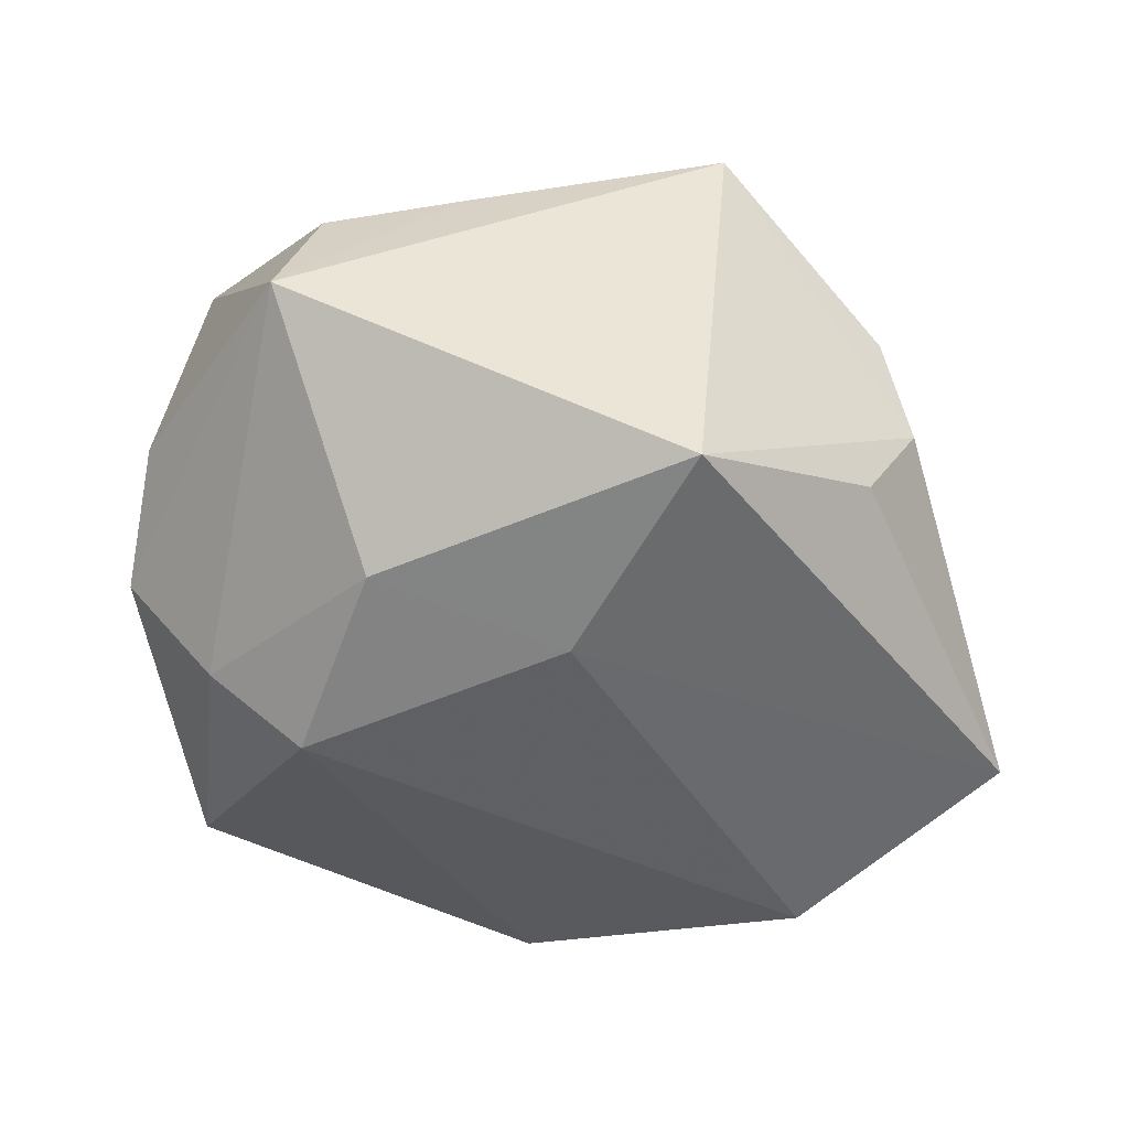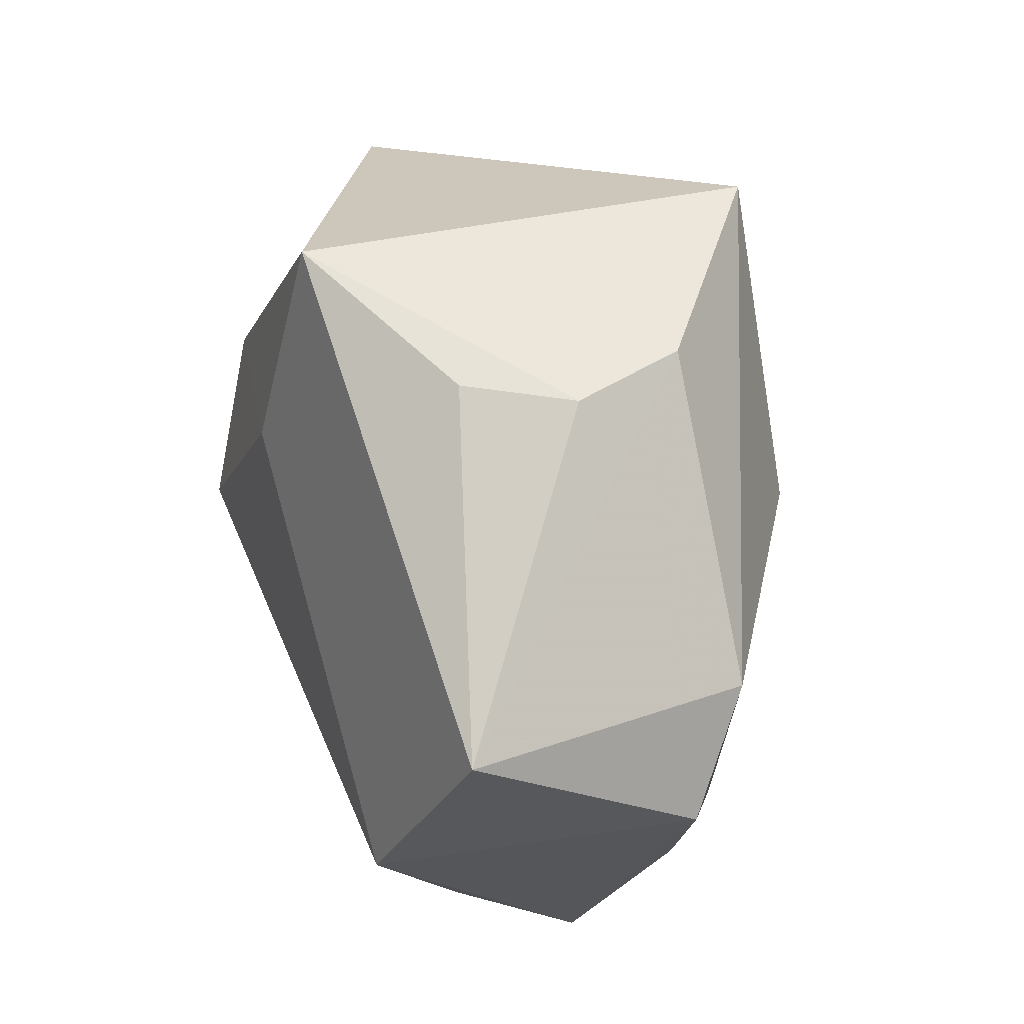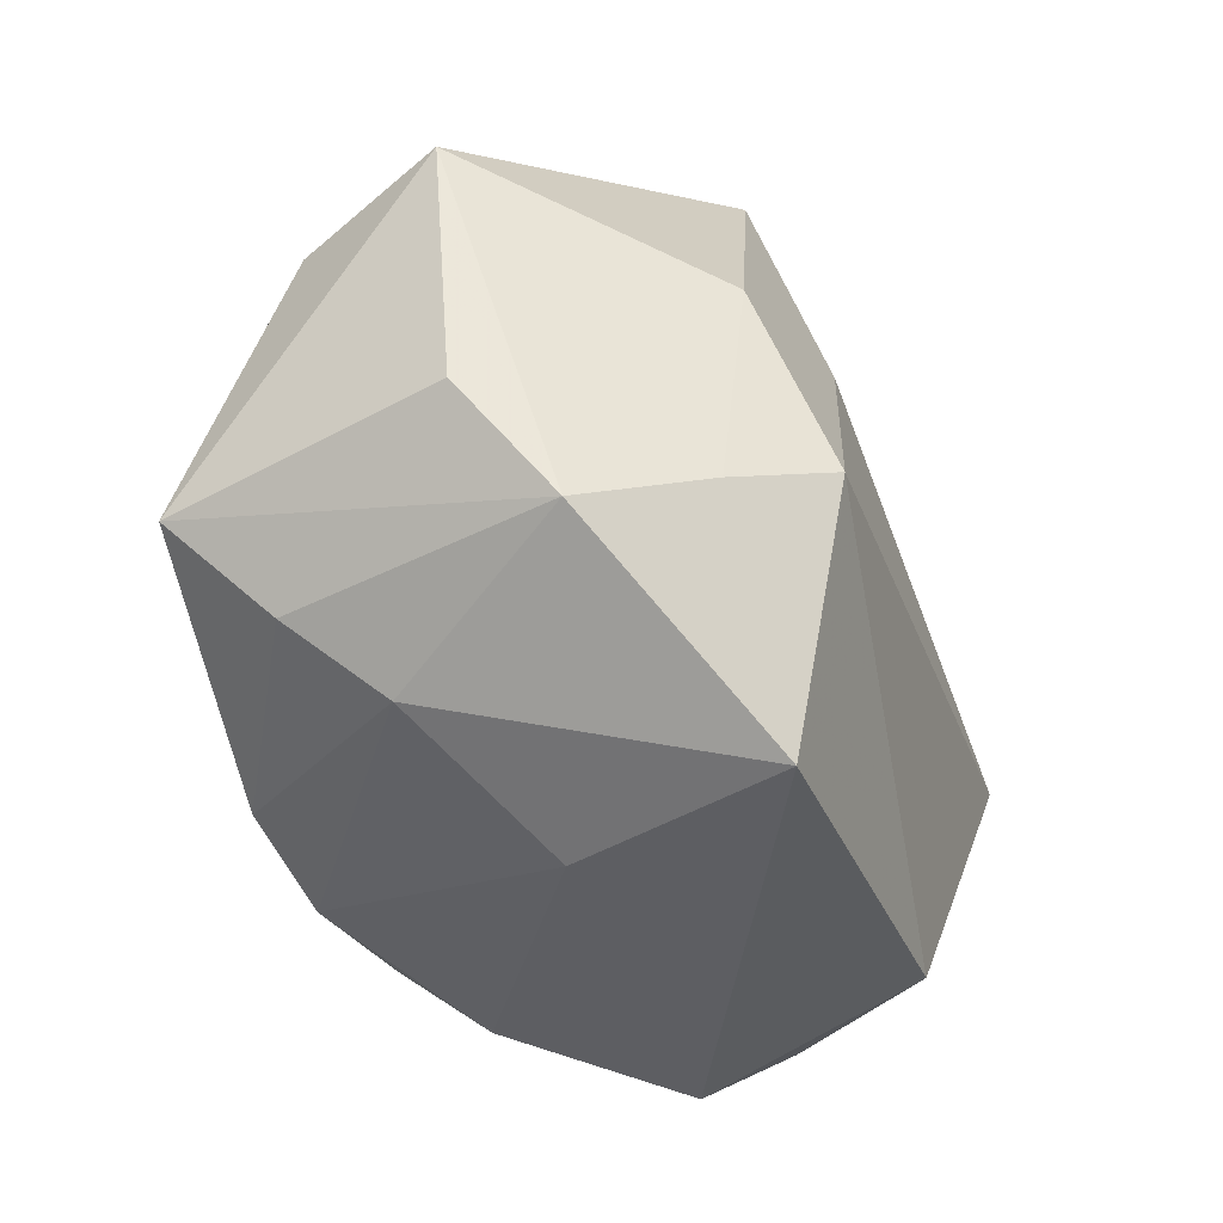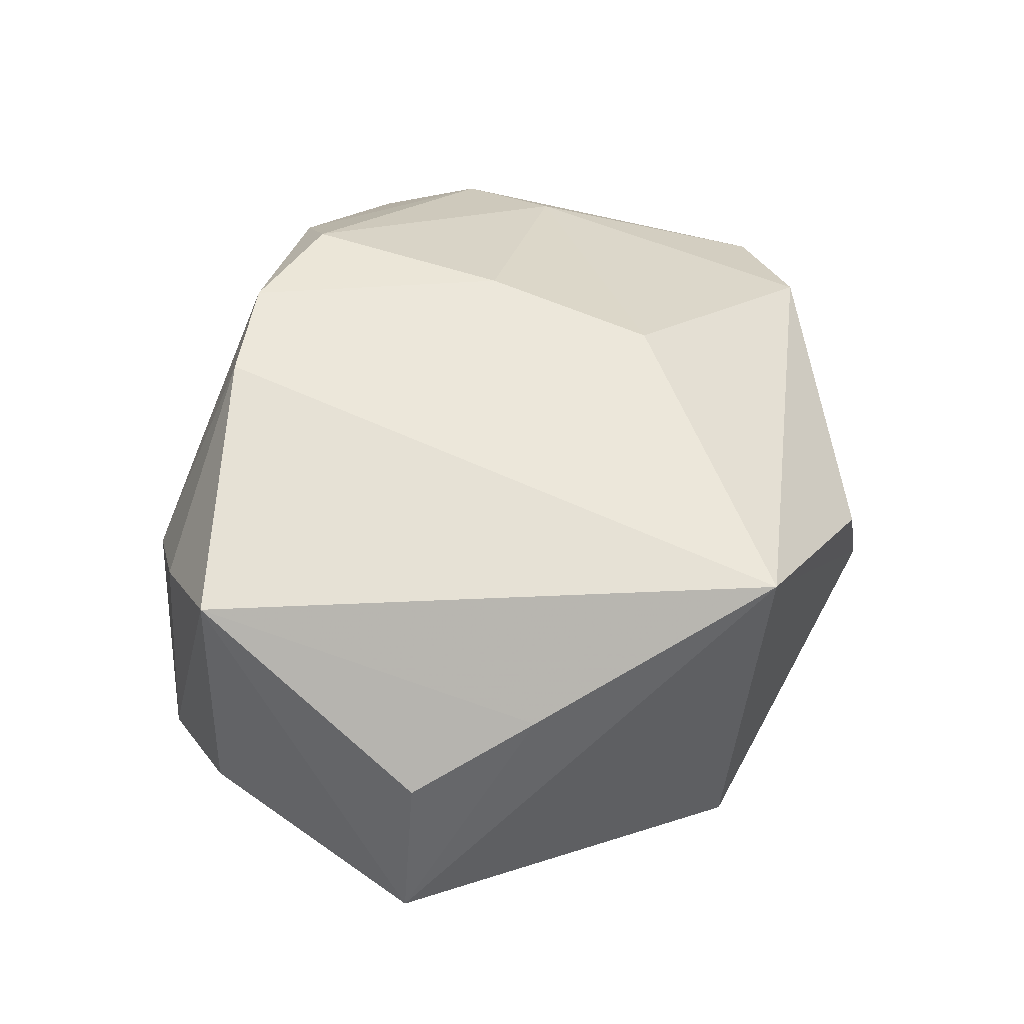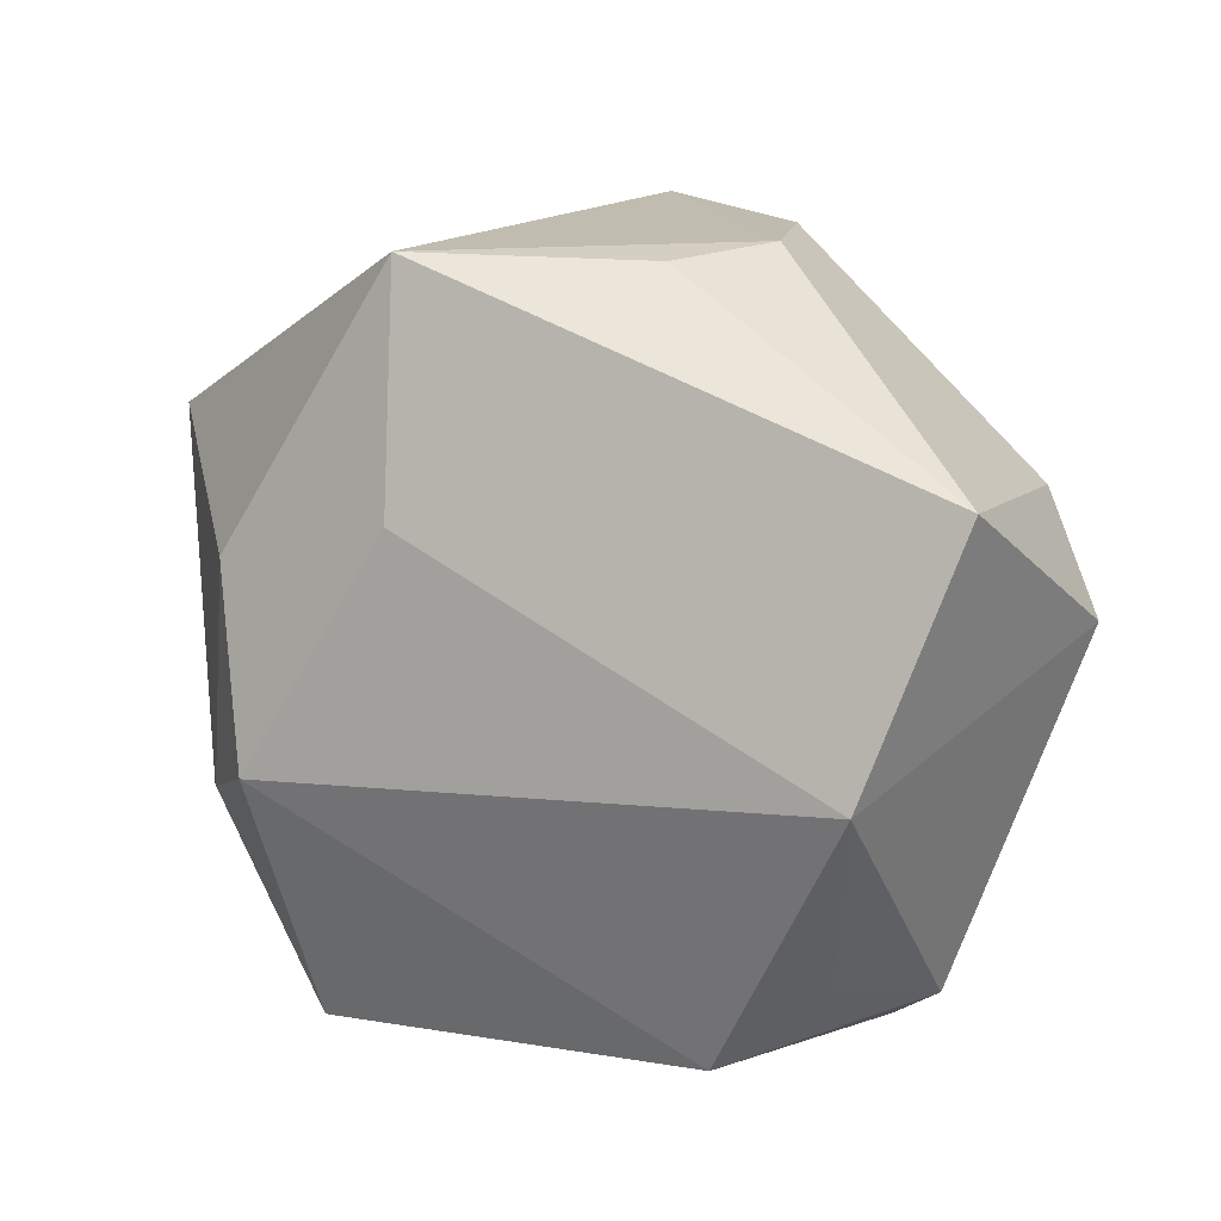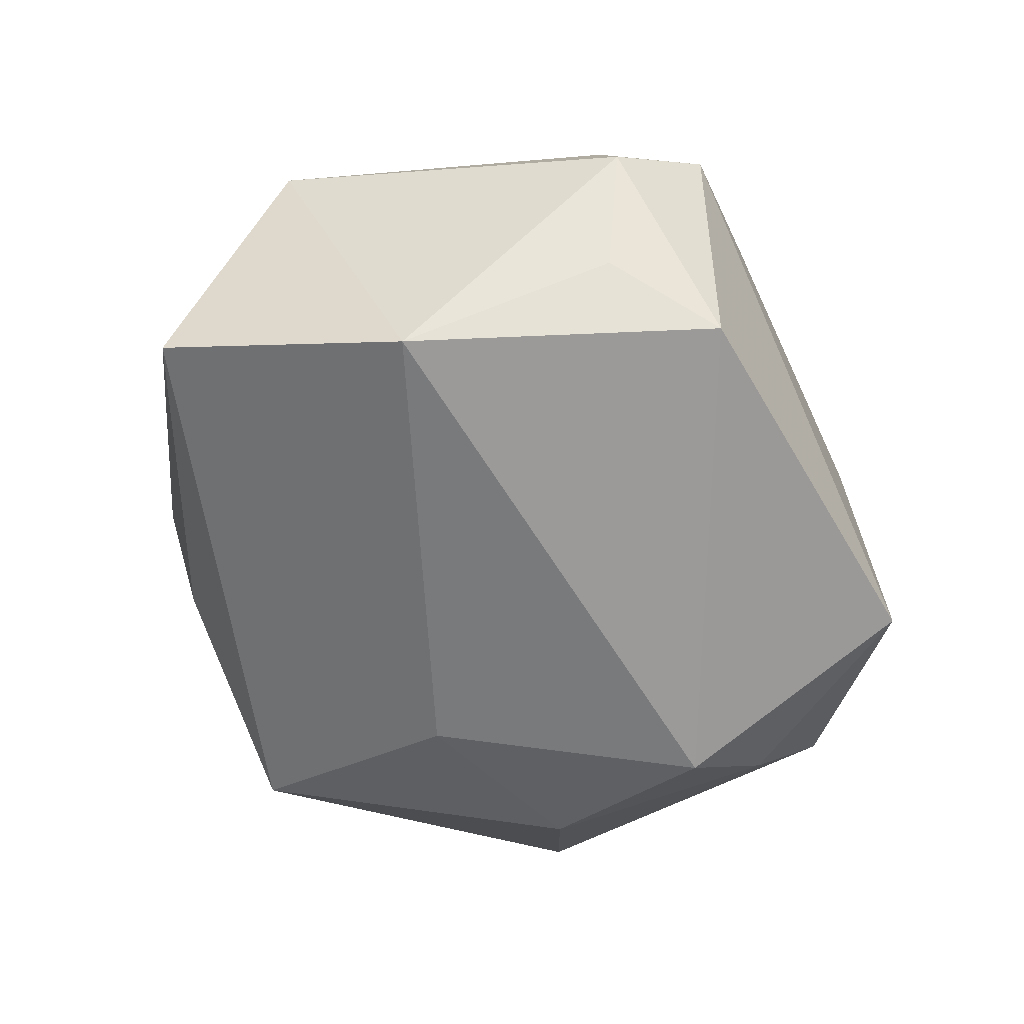
<metadata>
{"format":"obj","ext":"obj","renderer":"f3d","projection":"perspective","resolution":1024,"background":"white","views":[{"elev":-40.4,"azim":142.4,"up":"+Z"},{"elev":52.0,"azim":-111.3,"up":"+Y"},{"elev":-39.1,"azim":108.6,"up":"+Y"},{"elev":61.4,"azim":121.8,"up":"+Z"},{"elev":18.4,"azim":-155.1,"up":"+Y"},{"elev":-63.2,"azim":-64.7,"up":"+Z"}]}
</metadata>
<code>
v 0.01876 -0.01188 0.01037
v -0.007268 -0.004805 0.0148
v 0.001608 -0.01665 0.01534
v 0.02208 -0.01135 -0.005013
v -0.01713 -0.02014 0.000784
v -0.01209 -0.01814 -0.01299
v -0.006013 0.02125 -0.005064
v 0.01318 -0.00546 -0.01602
v 0.01078 -0.02014 -0.01232
v -0.01943 -0.01441 0.003979
v 0.01554 -0.01559 0.005585
v -0.007628 -0.01972 0.009229
v 0.02498 -0.005221 -0.000379
v -0.02116 -0.01604 -0.003634
v -0.02028 -0.001798 -0.01602
v 0.02617 0.00955 0.0003442
v 0.005218 0.00862 -0.01415
v 0.006698 0.02158 -0.01007
v 0.003078 0.02086 0.01621
v -0.008531 0.005382 0.01506
v 0.01595 0.01245 0.01139
v 0.02158 -0.006711 0.01565
v -0.02432 0.0122 -0.01132
v -0.01755 -0.01364 -0.01028
v -0.008093 0.02133 0.00727
v -0.02289 0.009154 0.005476
v 0.007405 -0.01422 0.01654
v 0.00644 -0.02014 0.0002062
v -0.005159 -0.01659 0.01369
v 0.02253 0.008078 0.008877
v -0.009754 0.0216 0.0005916
v 0.01782 -0.00839 -0.01128
v -0.01943 -0.008296 0.006237
v -0.02707 0.003619 0.001147
v 0.01621 0.005133 -0.01226
f 35 18 16
f 4 11 9
f 31 18 7
f 7 23 31
f 18 23 7
f 26 23 34
f 14 34 15
f 15 34 23
f 9 11 28
f 16 22 13
f 13 4 16
f 22 4 13
f 32 35 16
f 16 4 32
f 32 4 9
f 1 4 22
f 11 4 1
f 1 22 27
f 27 11 1
f 16 18 19
f 19 18 31
f 27 22 19
f 19 20 27
f 26 20 19
f 8 6 15
f 8 32 9
f 35 32 8
f 9 6 8
f 17 23 18
f 17 15 23
f 17 8 15
f 18 35 17
f 35 8 17
f 30 22 16
f 25 19 31
f 26 19 25
f 31 23 25
f 25 23 26
f 27 20 2
f 14 6 5
f 9 28 5
f 5 6 9
f 14 15 24
f 24 6 14
f 15 6 24
f 21 19 22
f 22 30 21
f 16 19 21
f 21 30 16
f 27 2 3
f 3 2 29
f 3 11 27
f 3 28 11
f 12 3 29
f 12 5 28
f 28 3 12
f 10 12 29
f 5 12 10
f 10 34 14
f 14 5 10
f 33 10 29
f 29 2 33
f 34 10 33
f 33 2 20
f 26 34 33
f 33 20 26

</code>
